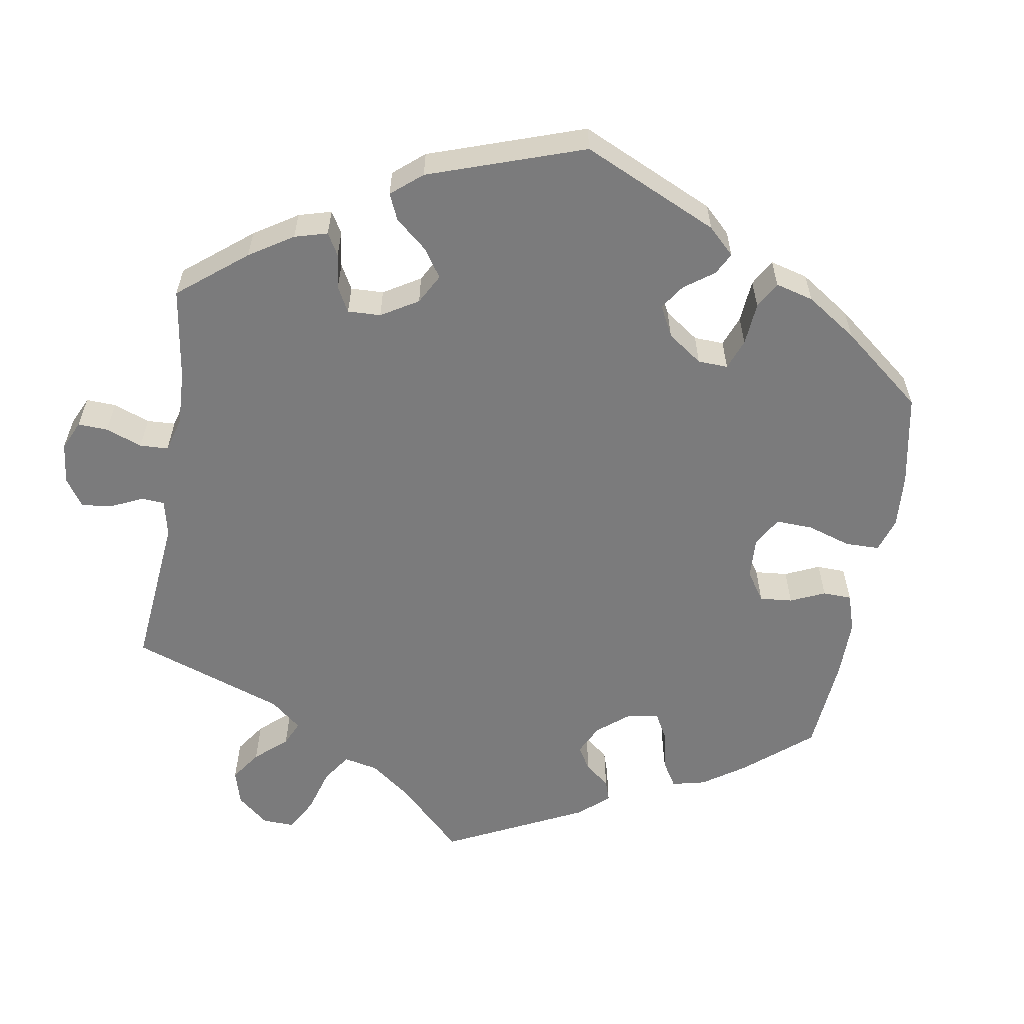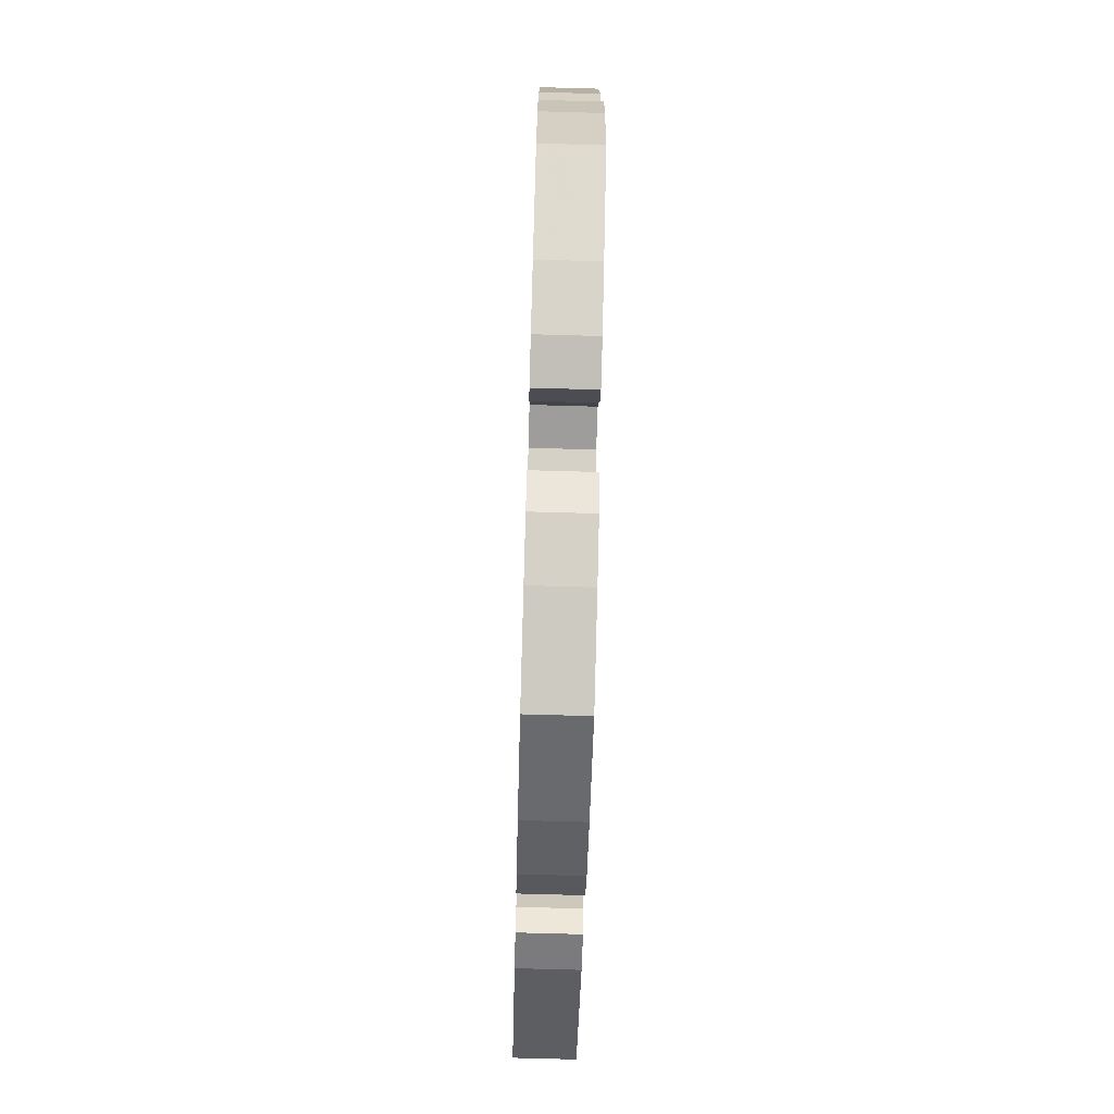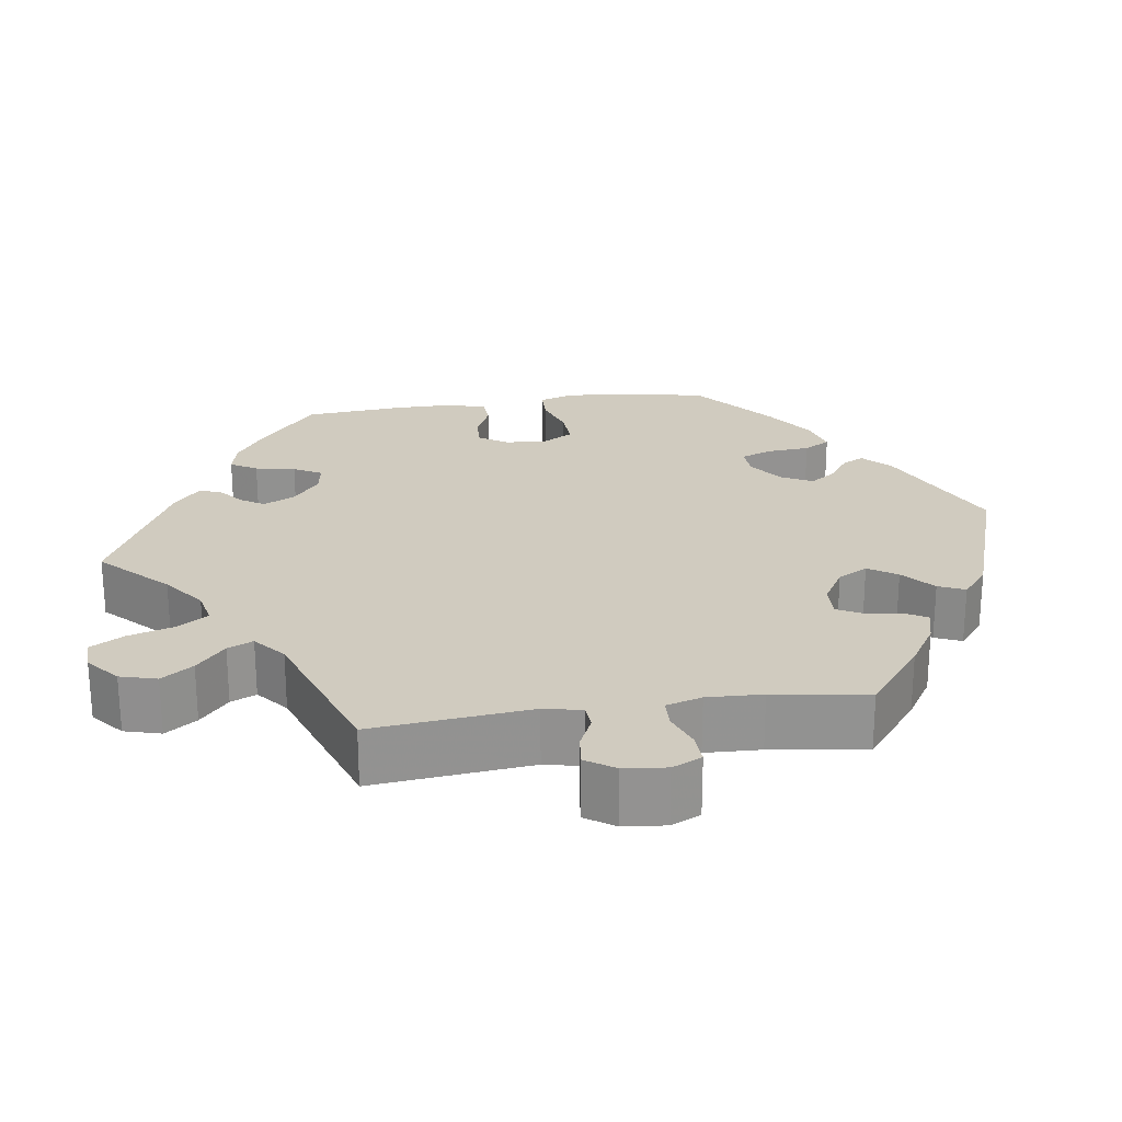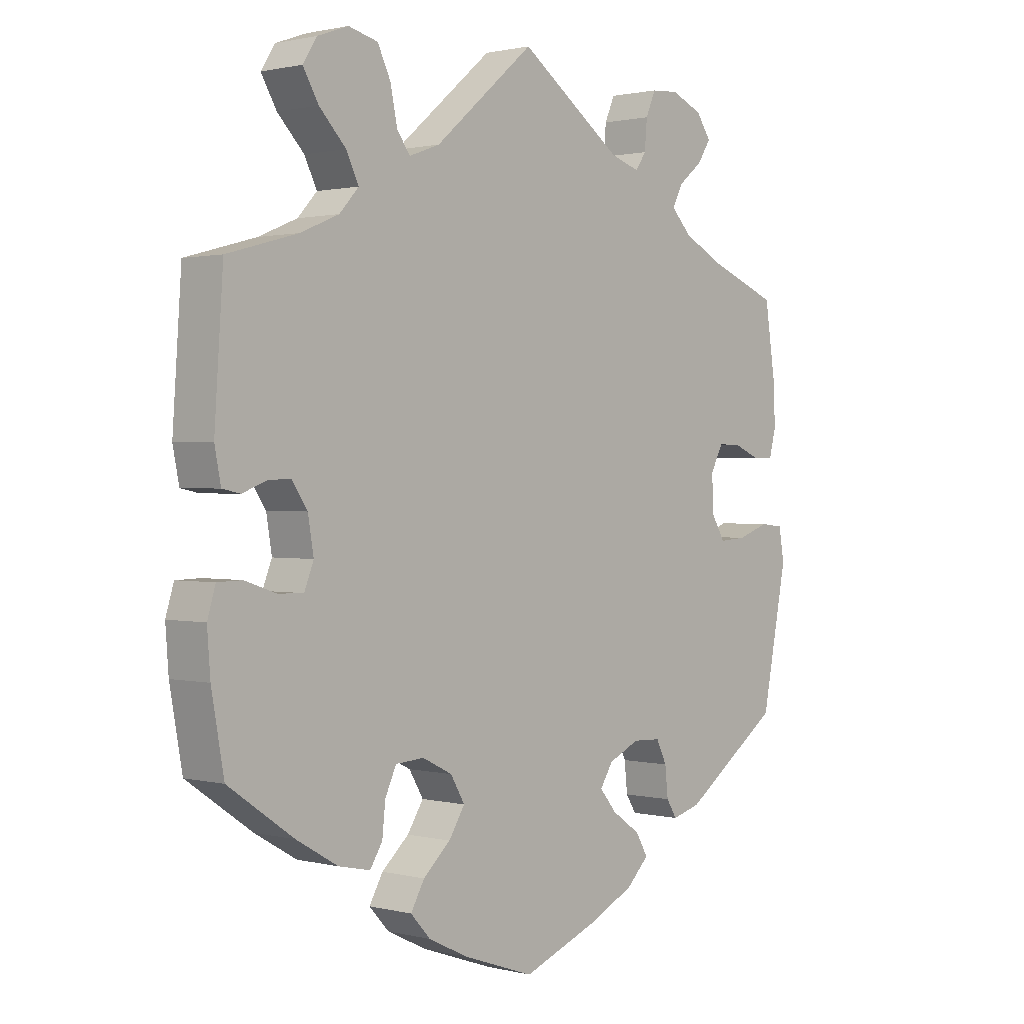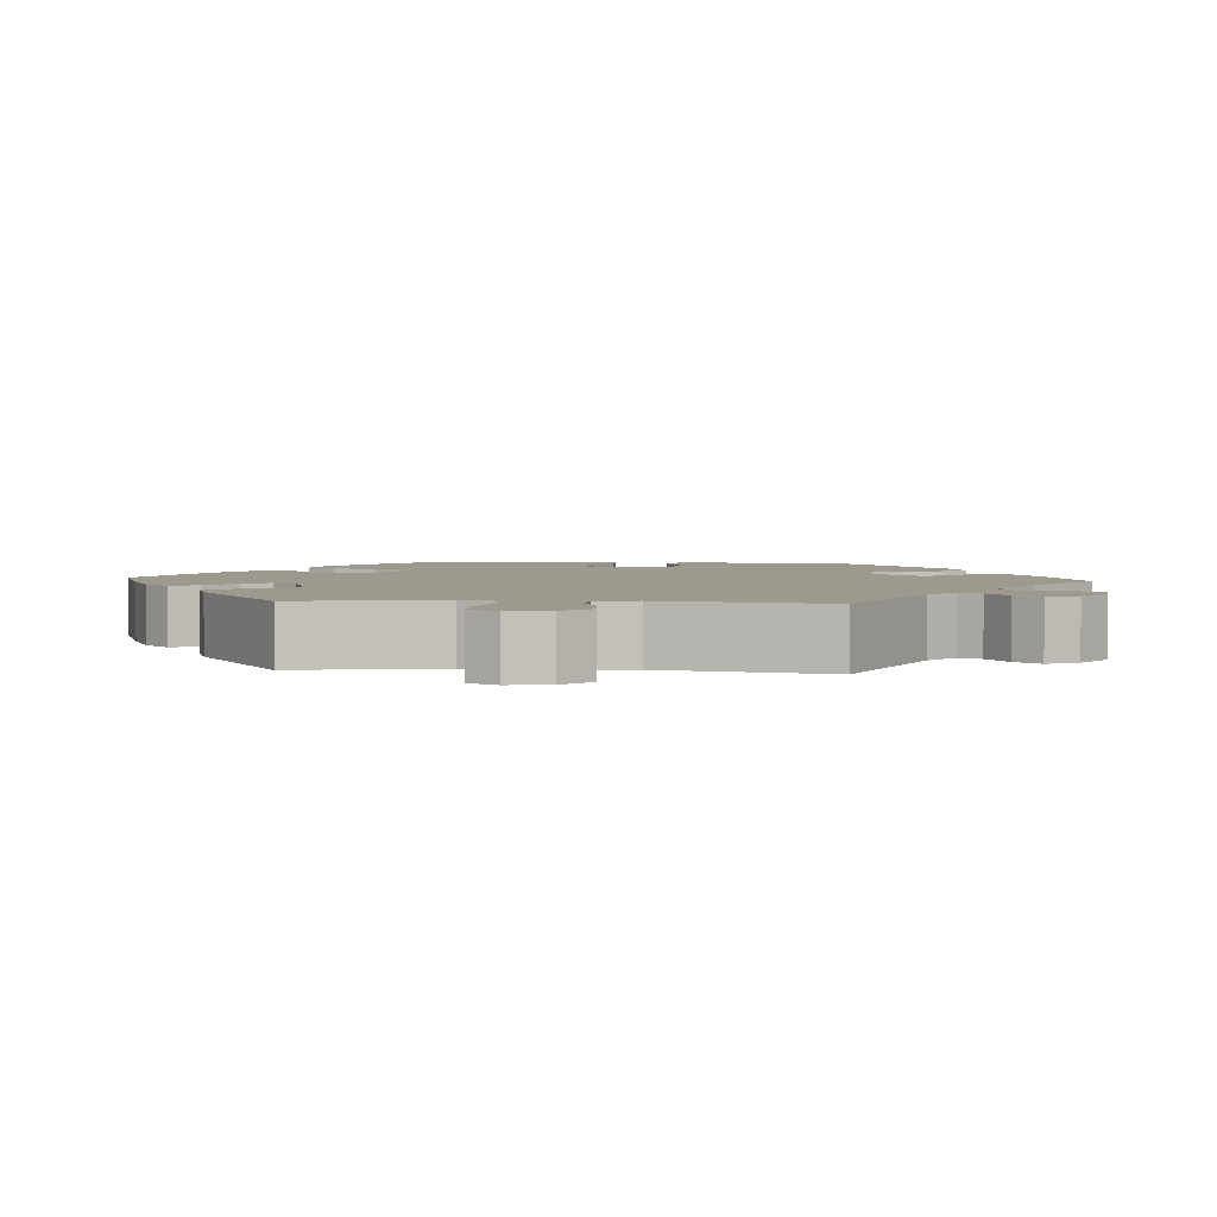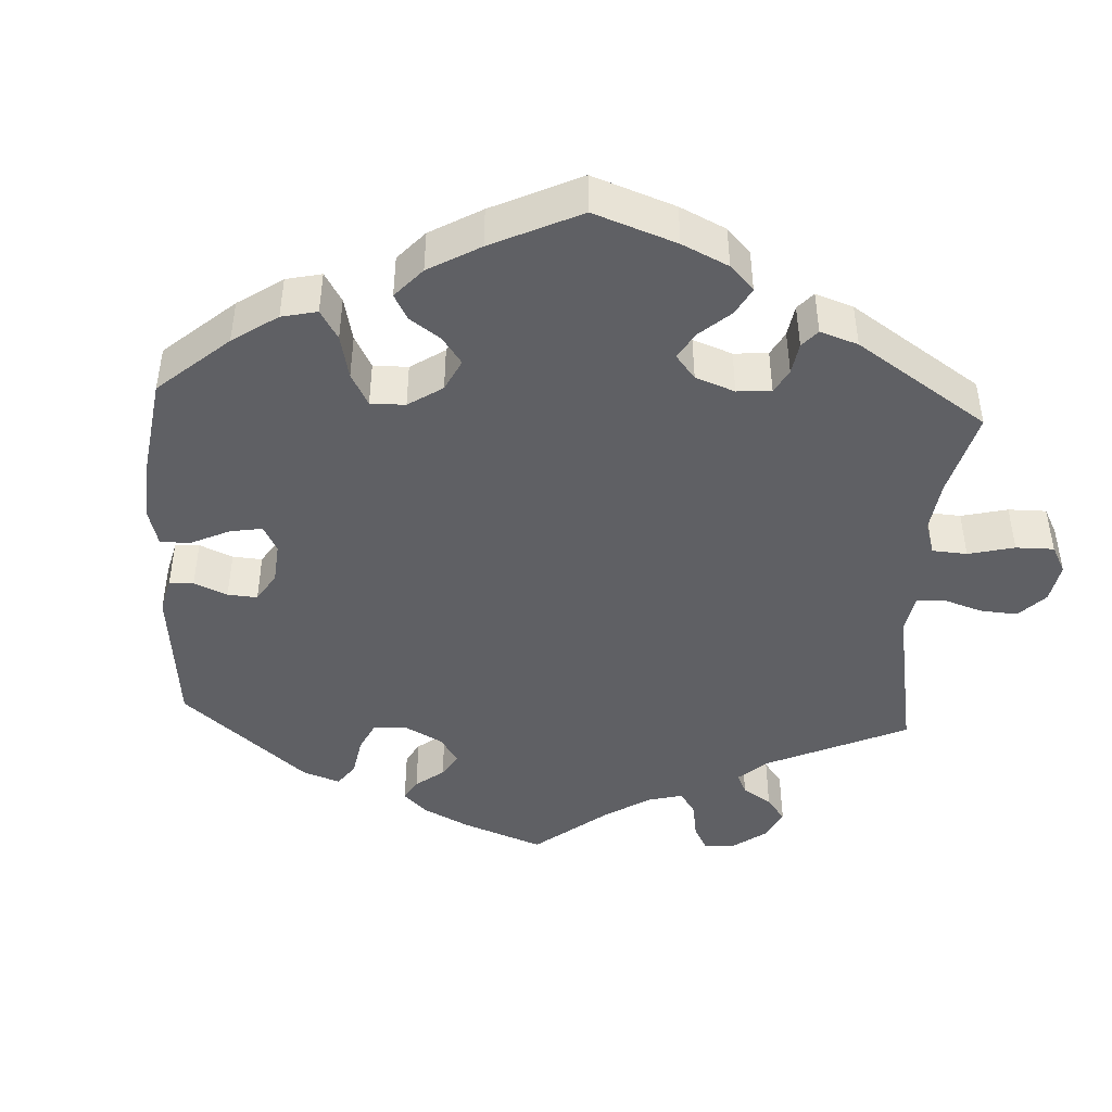
<metadata>
{"format":"obj","ext":"obj","renderer":"f3d","projection":"perspective","resolution":1024,"background":"white","views":[{"elev":-58.5,"azim":110.5,"up":"+Y"},{"elev":-74.4,"azim":-91.6,"up":"+Z"},{"elev":23.7,"azim":21.6,"up":"+Y"},{"elev":1.2,"azim":-48.0,"up":"+Z"},{"elev":3.3,"azim":-25.2,"up":"+Y"},{"elev":-44.6,"azim":-123.2,"up":"+Y"}]}
</metadata>
<code>
v 0.342 0.07 -0.401
v 0.296 0.07 -0.414
v 0.279 0.07 -0.387
v 0.274 0.07 -0.34
v 0.257 0.07 -0.305
v 0.212 0.07 -0.303
v 0.162 0.07 -0.326
v 0.141 0.07 -0.359
v 0.168 0.07 -0.392
v 0.214 0.07 -0.424
v 0.234 0.07 -0.458
v 0.198 0.07 -0.494
v 0.127 0.07 -0.529
v 0.001 0.07 -0.578
v -0.114 0.07 -0.538
v -0.178 0.07 -0.507
v -0.21 0.07 -0.472
v -0.188 0.07 -0.433
v -0.144 0.07 -0.393
v -0.118 0.07 -0.352
v -0.141 0.07 -0.313
v -0.189 0.07 -0.289
v -0.235 0.07 -0.292
v -0.253 0.07 -0.331
v -0.258 0.07 -0.38
v -0.278 0.07 -0.412
v -0.329 0.07 -0.401
v -0.396 0.07 -0.362
v -0.501 0.07 -0.289
v -0.521 0.07 -0.177
v -0.526 0.07 -0.111
v -0.513 0.07 -0.068
v -0.473 0.07 -0.067
v -0.423 0.07 -0.084
v -0.382 0.07 -0.085
v -0.367 0.07 -0.047
v -0.376 0.07 0.007
v -0.401 0.07 0.044
v -0.437 0.07 0.043
v -0.476 0.07 0.028
v -0.505 0.07 0.034
v -0.515 0.07 0.085
v -0.501 0.07 0.289
v -0.388 0.07 0.32
v -0.326 0.07 0.346
v -0.295 0.07 0.38
v -0.315 0.07 0.421
v -0.358 0.07 0.466
v -0.383 0.07 0.509
v -0.361 0.07 0.544
v -0.311 0.07 0.562
v -0.264 0.07 0.55
v -0.243 0.07 0.506
v -0.232 0.07 0.452
v -0.211 0.07 0.423
v -0.162 0.07 0.441
v -0.001 0.07 0.578
v 0.165 0.07 0.459
v 0.212 0.07 0.444
v 0.229 0.07 0.469
v 0.233 0.07 0.515
v 0.249 0.07 0.552
v 0.293 0.07 0.555
v 0.343 0.07 0.533
v 0.367 0.07 0.499
v 0.346 0.07 0.466
v 0.307 0.07 0.434
v 0.29 0.07 0.401
v 0.323 0.07 0.367
v 0.386 0.07 0.334
v 0.5 0.07 0.289
v 0.517 0.07 0.178
v 0.52 0.07 0.111
v 0.509 0.07 0.068
v 0.476 0.07 0.068
v 0.433 0.07 0.086
v 0.396 0.07 0.087
v 0.376 0.07 0.049
v 0.377 0.07 -0.007
v 0.4 0.07 -0.045
v 0.444 0.07 -0.042
v 0.495 0.07 -0.024
v 0.532 0.07 -0.028
v 0.541 0.07 -0.079
v 0.5 0.07 -0.289
v 0.342 0 -0.401
v 0.296 0 -0.414
v 0.279 0 -0.387
v 0.274 0 -0.34
v 0.257 0 -0.305
v 0.212 0 -0.303
v 0.162 0 -0.326
v 0.141 0 -0.359
v 0.168 0 -0.392
v 0.214 0 -0.424
v 0.234 0 -0.458
v 0.198 0 -0.494
v 0.127 0 -0.529
v 0.001 0 -0.578
v -0.114 0 -0.538
v -0.178 0 -0.507
v -0.21 0 -0.472
v -0.188 0 -0.433
v -0.144 0 -0.393
v -0.118 0 -0.352
v -0.141 0 -0.313
v -0.189 0 -0.289
v -0.235 0 -0.292
v -0.253 0 -0.331
v -0.258 0 -0.38
v -0.278 0 -0.412
v -0.329 0 -0.401
v -0.396 0 -0.362
v -0.501 0 -0.289
v -0.521 0 -0.177
v -0.526 0 -0.111
v -0.513 0 -0.068
v -0.473 0 -0.067
v -0.423 0 -0.084
v -0.382 0 -0.085
v -0.367 0 -0.047
v -0.376 0 0.007
v -0.401 0 0.044
v -0.437 0 0.043
v -0.476 0 0.028
v -0.505 0 0.034
v -0.515 0 0.085
v -0.501 0 0.289
v -0.388 0 0.32
v -0.326 0 0.346
v -0.295 0 0.38
v -0.315 0 0.421
v -0.358 0 0.466
v -0.383 0 0.509
v -0.361 0 0.544
v -0.311 0 0.562
v -0.264 0 0.55
v -0.243 0 0.506
v -0.232 0 0.452
v -0.211 0 0.423
v -0.162 0 0.441
v -0.001 0 0.578
v 0.165 0 0.459
v 0.212 0 0.444
v 0.229 0 0.469
v 0.233 0 0.515
v 0.249 0 0.552
v 0.293 0 0.555
v 0.343 0 0.533
v 0.367 0 0.499
v 0.346 0 0.466
v 0.307 0 0.434
v 0.29 0 0.401
v 0.323 0 0.367
v 0.386 0 0.334
v 0.5 0 0.289
v 0.517 0 0.178
v 0.52 0 0.111
v 0.509 0 0.068
v 0.476 0 0.068
v 0.433 0 0.086
v 0.396 0 0.087
v 0.376 0 0.049
v 0.377 0 -0.007
v 0.4 0 -0.045
v 0.444 0 -0.042
v 0.495 0 -0.024
v 0.532 0 -0.028
v 0.541 0 -0.079
v 0.5 0 -0.289
f 81 82 83 84
f 80 81 84 85
f 79 80 85 1
f 73 74 75 76
f 73 76 77
f 70 71 72 73
f 69 70 73 77
f 68 69 77 78
f 64 65 66 67
f 64 67 68
f 63 64 68
f 60 61 62 63
f 59 60 63 68
f 58 59 68 78
f 56 57 58 78
f 51 52 53 54
f 49 50 51 54
f 47 48 49 54
f 46 47 54 55
f 45 46 55 56
f 41 42 43 44
f 39 40 41 44
f 38 39 44 45
f 37 38 45 56
f 31 32 33 34
f 31 34 35
f 30 31 35
f 29 30 35
f 28 29 35
f 27 28 35 36
f 24 25 26 27
f 23 24 27 36
f 16 17 18 19
f 16 19 20
f 15 16 20
f 14 15 20
f 13 14 20
f 12 13 20 21
f 9 10 11 12
f 8 9 12 21
f 1 2 3 4
f 1 4 5
f 79 1 5
f 78 79 5 6
f 56 78 6 7
f 22 23 36 37
f 21 22 37 56
f 7 8 21 56
f 169 168 167 166
f 170 169 166 165
f 86 170 165 164
f 161 160 159 158
f 162 161 158
f 158 157 156 155
f 162 158 155 154
f 163 162 154 153
f 152 151 150 149
f 153 152 149
f 153 149 148
f 148 147 146 145
f 153 148 145 144
f 163 153 144 143
f 163 143 142 141
f 139 138 137 136
f 139 136 135 134
f 139 134 133 132
f 140 139 132 131
f 141 140 131 130
f 129 128 127 126
f 129 126 125 124
f 130 129 124 123
f 141 130 123 122
f 119 118 117 116
f 120 119 116
f 120 116 115
f 120 115 114
f 120 114 113
f 121 120 113 112
f 112 111 110 109
f 121 112 109 108
f 104 103 102 101
f 105 104 101
f 105 101 100
f 105 100 99
f 105 99 98
f 106 105 98 97
f 97 96 95 94
f 106 97 94 93
f 89 88 87 86
f 90 89 86
f 90 86 164
f 91 90 164 163
f 92 91 163 141
f 122 121 108 107
f 141 122 107 106
f 141 106 93 92
f 1 86 87 2
f 2 87 88 3
f 3 88 89 4
f 4 89 90 5
f 5 90 91 6
f 6 91 92 7
f 7 92 93 8
f 8 93 94 9
f 9 94 95 10
f 10 95 96 11
f 11 96 97 12
f 12 97 98 13
f 13 98 99 14
f 14 99 100 15
f 15 100 101 16
f 16 101 102 17
f 17 102 103 18
f 18 103 104 19
f 19 104 105 20
f 20 105 106 21
f 21 106 107 22
f 22 107 108 23
f 23 108 109 24
f 24 109 110 25
f 25 110 111 26
f 26 111 112 27
f 27 112 113 28
f 28 113 114 29
f 29 114 115 30
f 30 115 116 31
f 31 116 117 32
f 32 117 118 33
f 33 118 119 34
f 34 119 120 35
f 35 120 121 36
f 36 121 122 37
f 37 122 123 38
f 38 123 124 39
f 39 124 125 40
f 40 125 126 41
f 41 126 127 42
f 42 127 128 43
f 43 128 129 44
f 44 129 130 45
f 45 130 131 46
f 46 131 132 47
f 47 132 133 48
f 48 133 134 49
f 49 134 135 50
f 50 135 136 51
f 51 136 137 52
f 52 137 138 53
f 53 138 139 54
f 54 139 140 55
f 55 140 141 56
f 56 141 142 57
f 57 142 143 58
f 58 143 144 59
f 59 144 145 60
f 60 145 146 61
f 61 146 147 62
f 62 147 148 63
f 63 148 149 64
f 64 149 150 65
f 65 150 151 66
f 66 151 152 67
f 67 152 153 68
f 68 153 154 69
f 69 154 155 70
f 70 155 156 71
f 71 156 157 72
f 72 157 158 73
f 73 158 159 74
f 74 159 160 75
f 75 160 161 76
f 76 161 162 77
f 77 162 163 78
f 78 163 164 79
f 79 164 165 80
f 80 165 166 81
f 81 166 167 82
f 82 167 168 83
f 83 168 169 84
f 84 169 170 85
f 85 170 86 1

</code>
